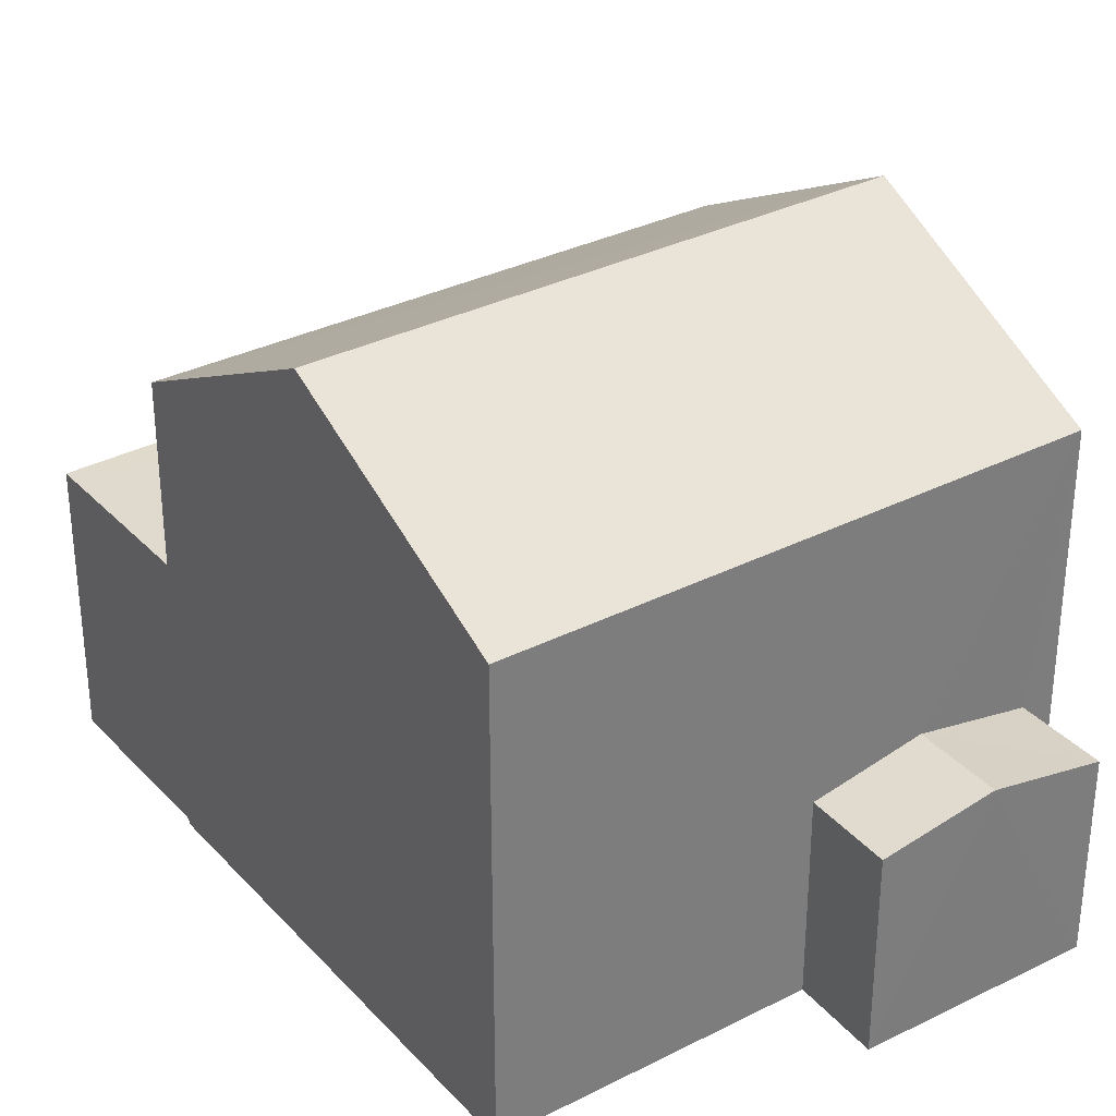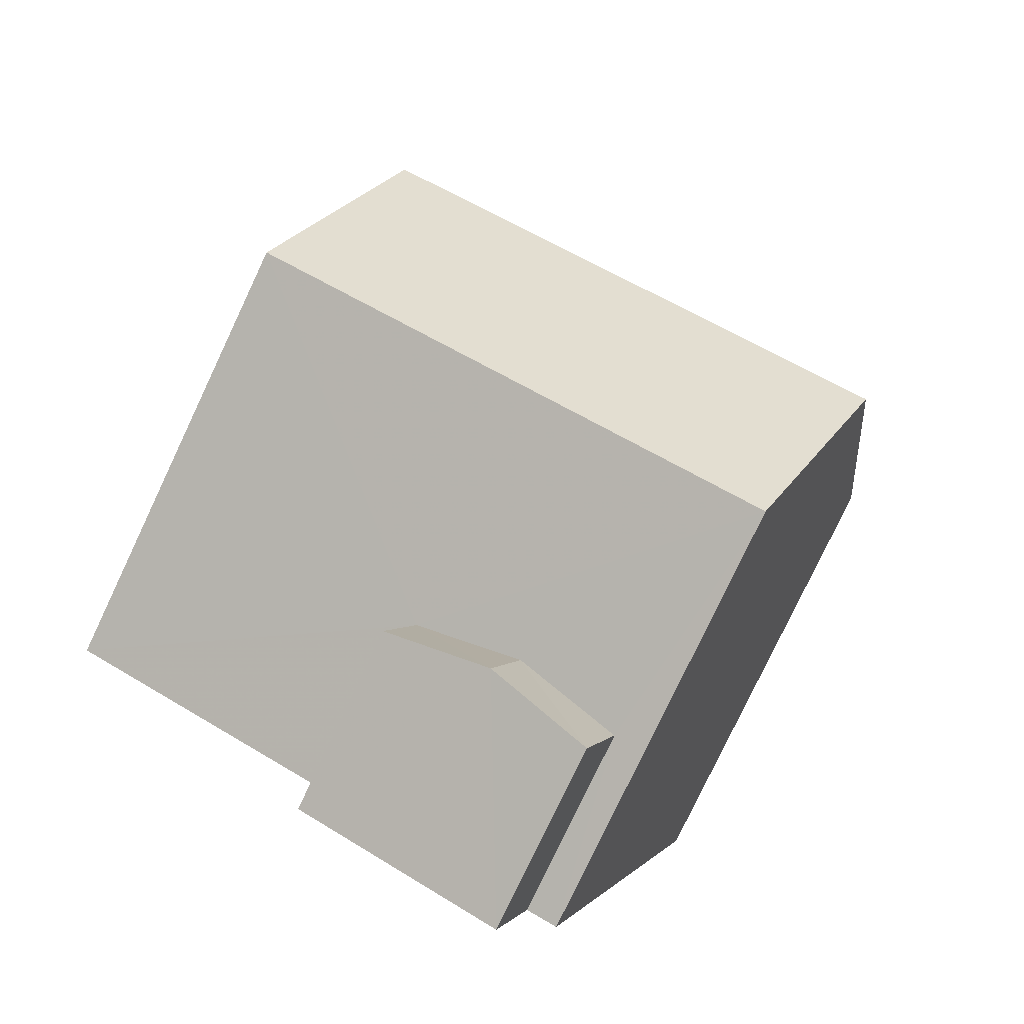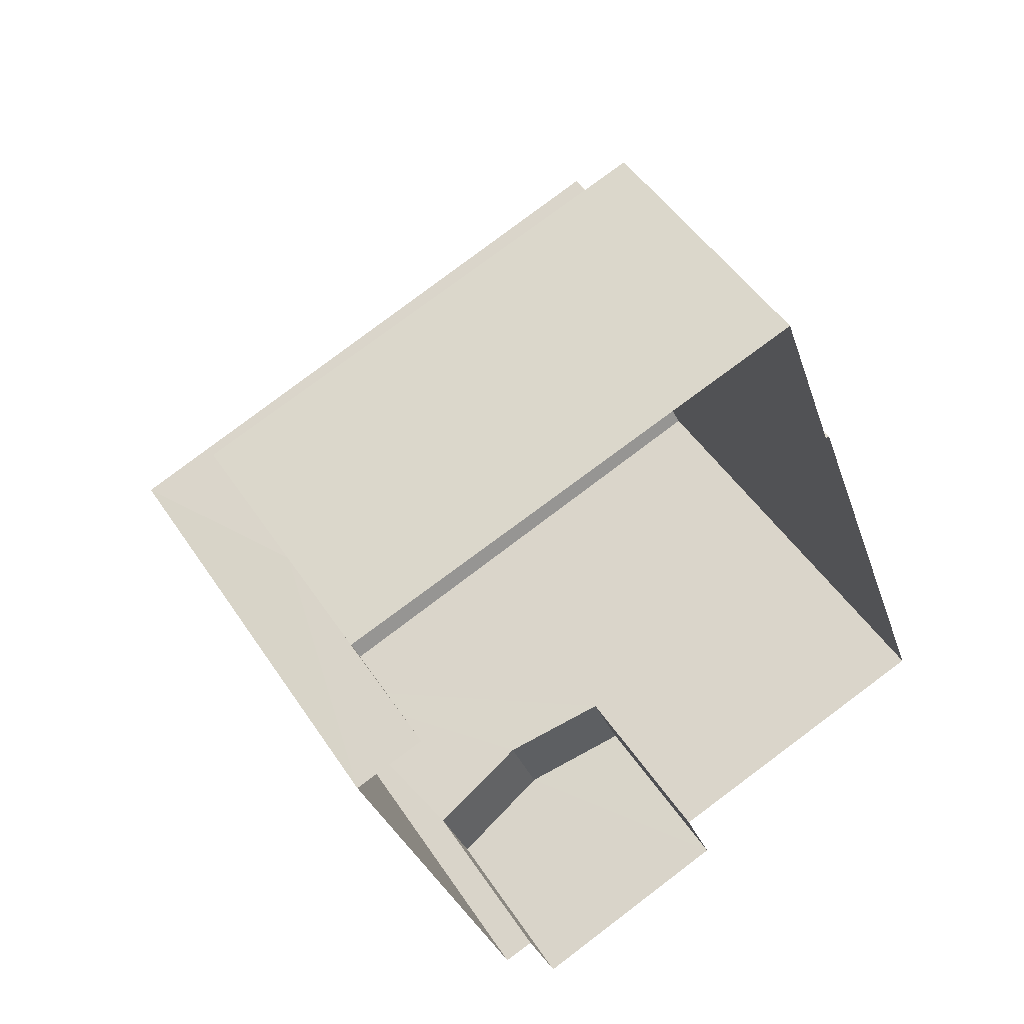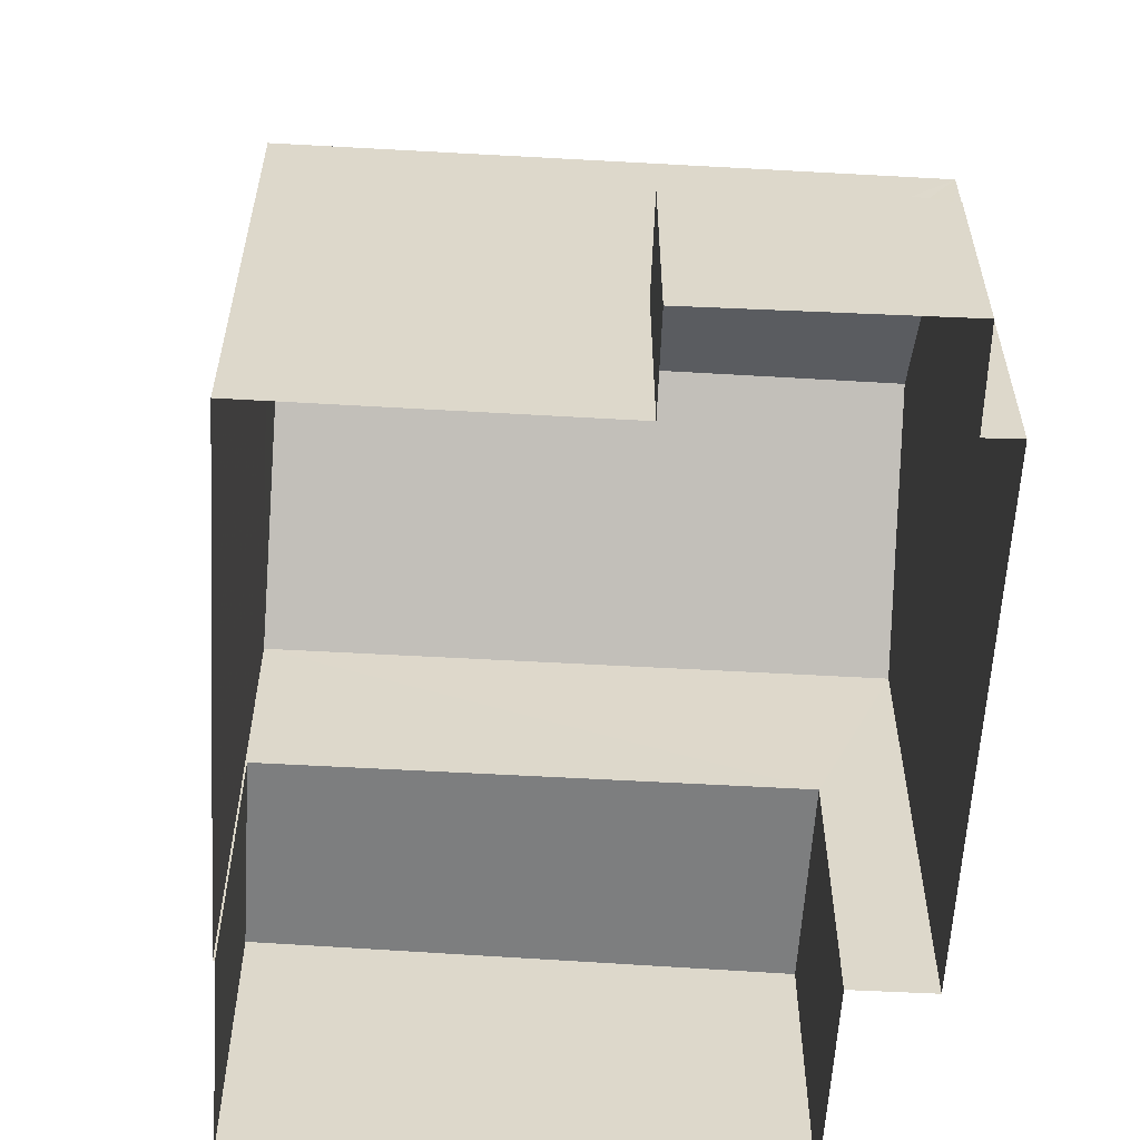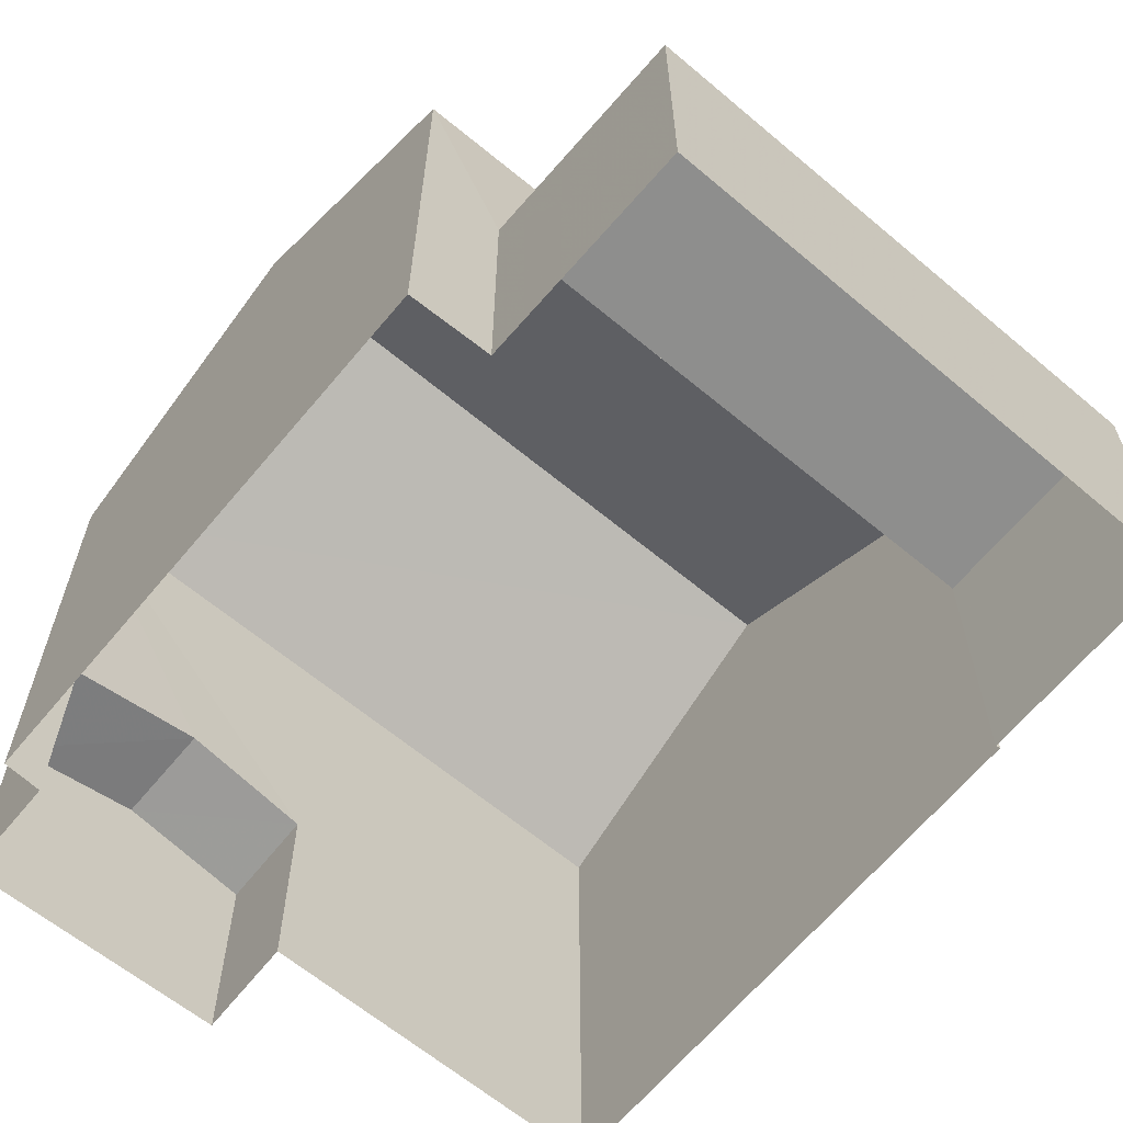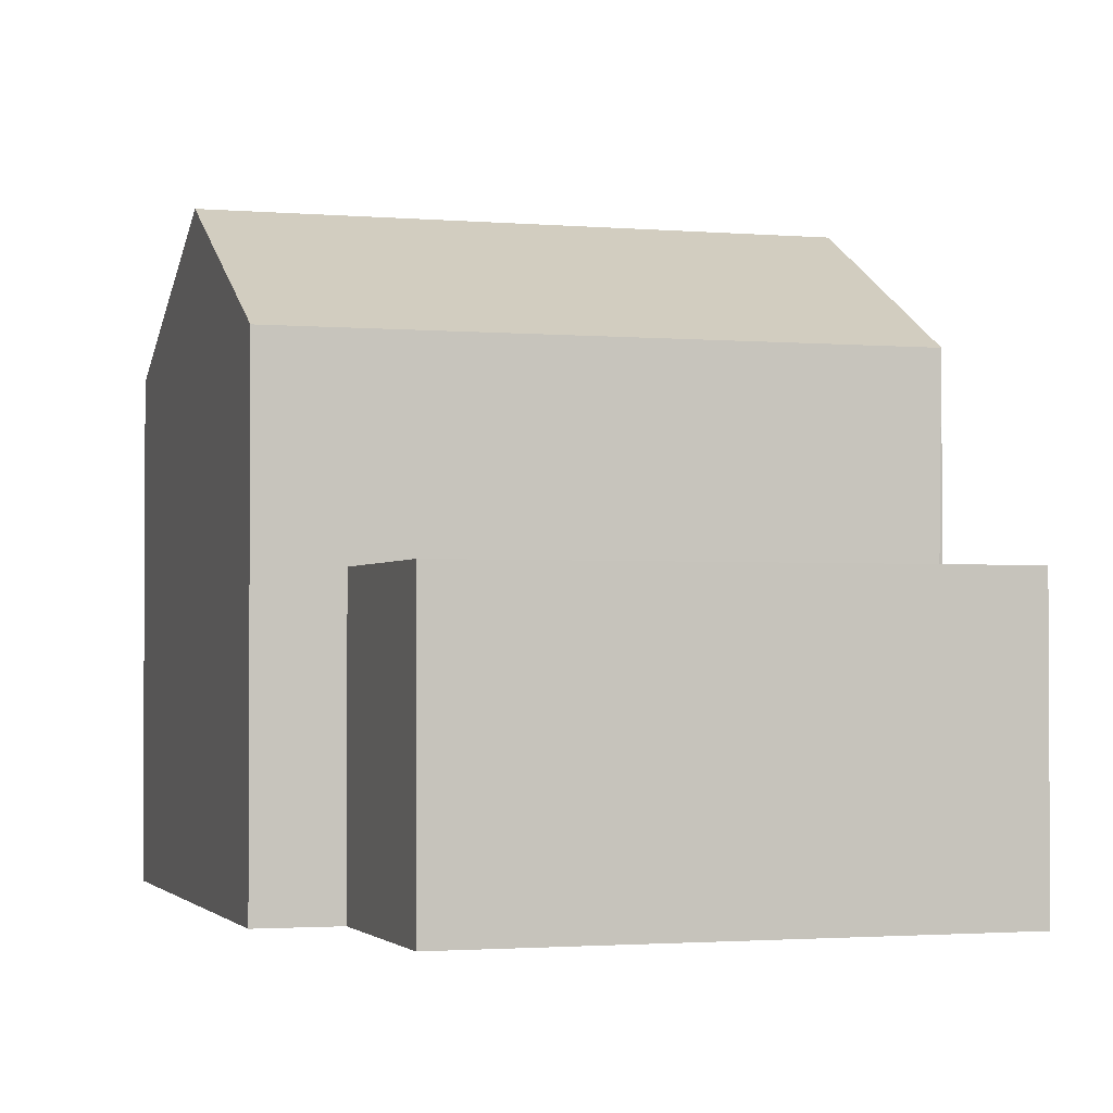
<metadata>
{"format":"obj","ext":"obj","renderer":"f3d","projection":"perspective","resolution":1024,"background":"white","views":[{"elev":32.8,"azim":-54.9,"up":"+Z"},{"elev":-79.3,"azim":-25.3,"up":"+Y"},{"elev":47.9,"azim":148.4,"up":"+Y"},{"elev":-59.3,"azim":-23.2,"up":"+Z"},{"elev":-64.7,"azim":120.5,"up":"+Z"},{"elev":-1.9,"azim":142.9,"up":"+Z"}]}
</metadata>
<code>
v -2.23e+05 -1.271e+05 18.51
v -2.23e+05 -1.271e+05 18.51
v -2.23e+05 -1.271e+05 18.51
v -2.23e+05 -1.271e+05 18.51
v -2.23e+05 -1.271e+05 18.51
v -2.23e+05 -1.271e+05 18.51
v -2.23e+05 -1.271e+05 18.51
v -2.23e+05 -1.271e+05 18.51
v -2.23e+05 -1.271e+05 18.51
v -2.23e+05 -1.271e+05 18.51
v -2.23e+05 -1.271e+05 18.51
v -2.23e+05 -1.271e+05 18.51
v -2.23e+05 -1.271e+05 21.47
v -2.23e+05 -1.271e+05 21.47
v -2.23e+05 -1.271e+05 21.18
v -2.23e+05 -1.271e+05 21.18
v -2.23e+05 -1.271e+05 26.39
v -2.23e+05 -1.271e+05 24.72
v -2.23e+05 -1.271e+05 26.39
v -2.23e+05 -1.271e+05 24.72
v -2.23e+05 -1.271e+05 24.72
v -2.23e+05 -1.271e+05 24.72
v -2.23e+05 -1.271e+05 21.18
v -2.23e+05 -1.271e+05 21.18
v -2.23e+05 -1.271e+05 22.23
v -2.23e+05 -1.271e+05 22.23
v -2.23e+05 -1.271e+05 22.23
v -2.23e+05 -1.271e+05 22.23
f 1 2 3
f 3 2 4
f 5 6 4
f 7 2 8
f 7 8 9
f 10 11 12
f 12 5 4
f 10 12 7
f 4 2 7
f 12 4 7
f 13 14 15
f 16 13 15
f 17 18 19
f 17 20 18
f 19 21 17
f 19 22 21
f 23 24 14
f 13 23 14
f 25 26 27
f 28 25 27
f 26 6 5
f 27 26 5
f 16 15 8
f 2 16 8
f 12 27 5
f 12 28 27
f 24 9 14
f 9 8 14
f 8 15 14
f 2 1 16
f 1 21 16
f 7 23 10
f 23 21 22
f 16 21 13
f 13 21 23
f 10 23 22
f 25 6 26
f 25 4 6
f 25 3 4
f 3 25 20
f 12 11 28
f 18 20 25
f 11 18 28
f 18 25 28
f 23 9 24
f 23 7 9
f 21 1 20
f 21 20 17
f 1 3 20
f 18 11 22
f 18 22 19
f 11 10 22

</code>
